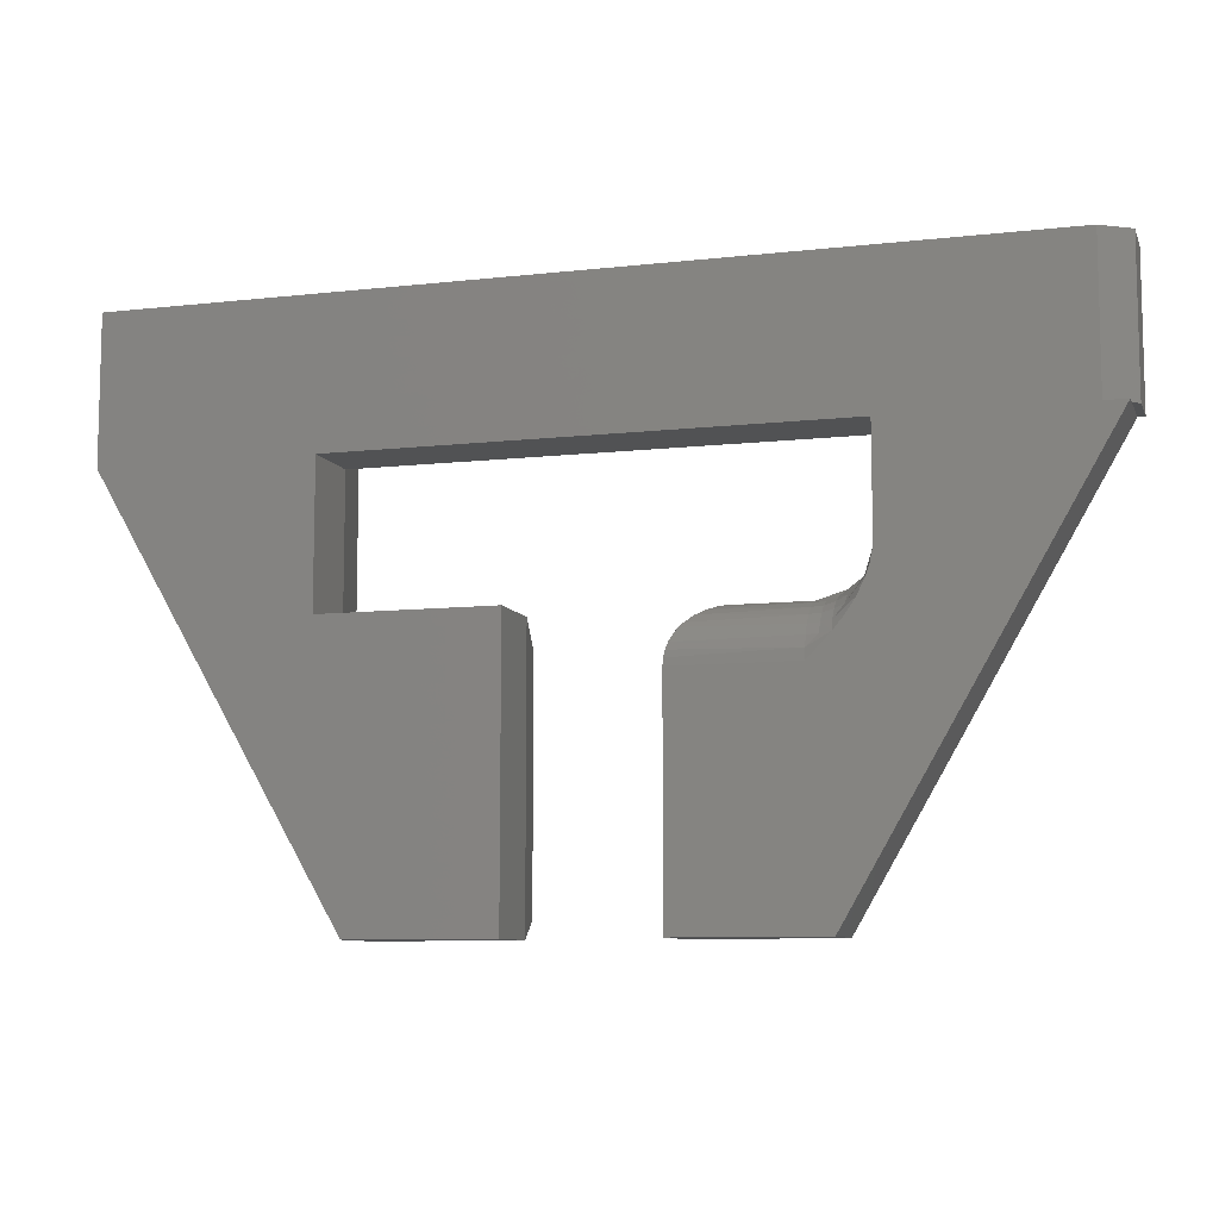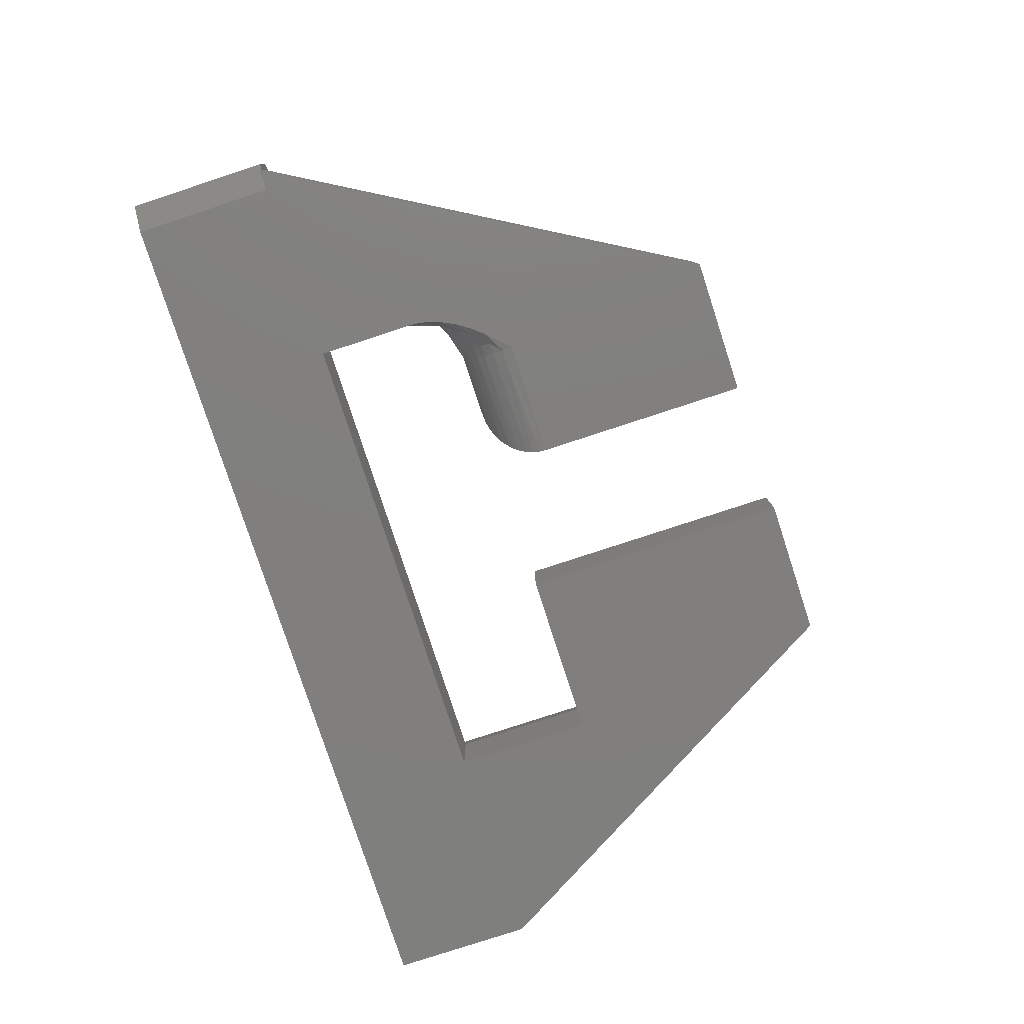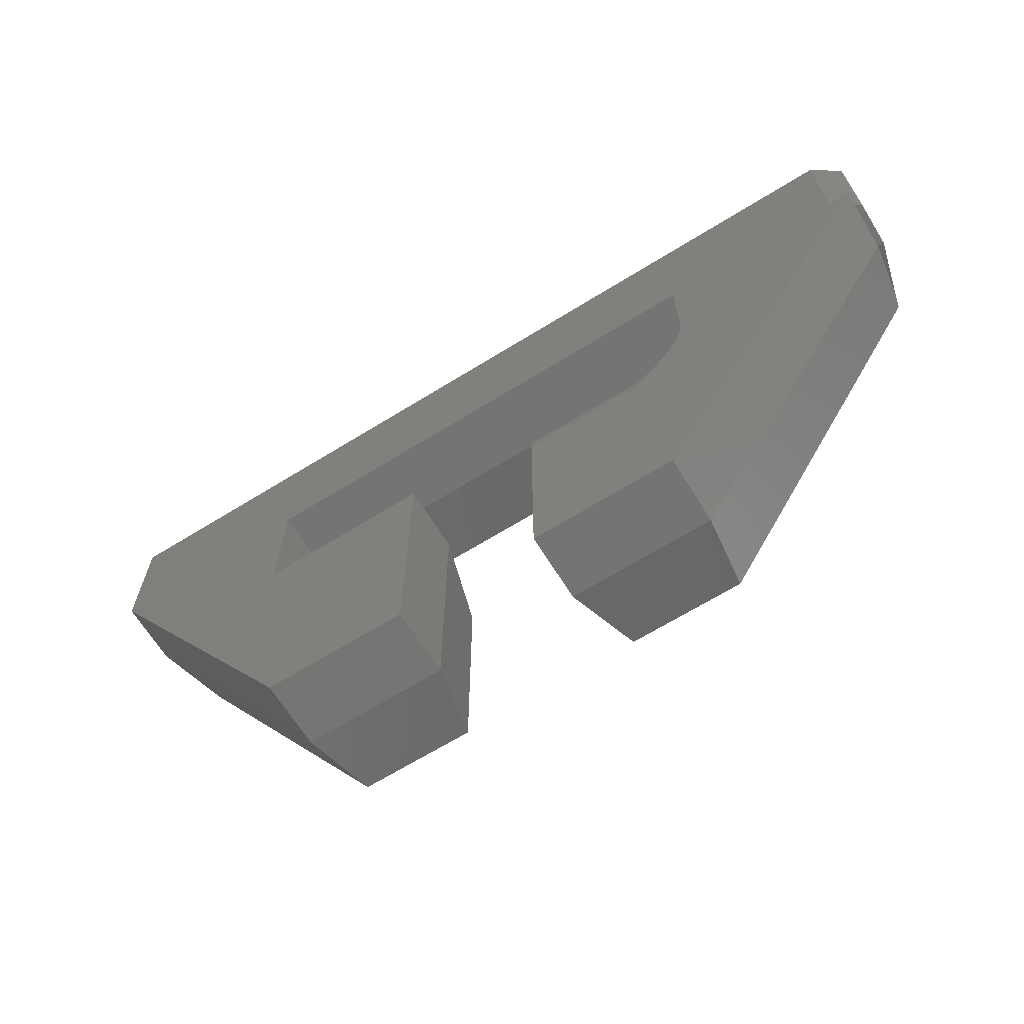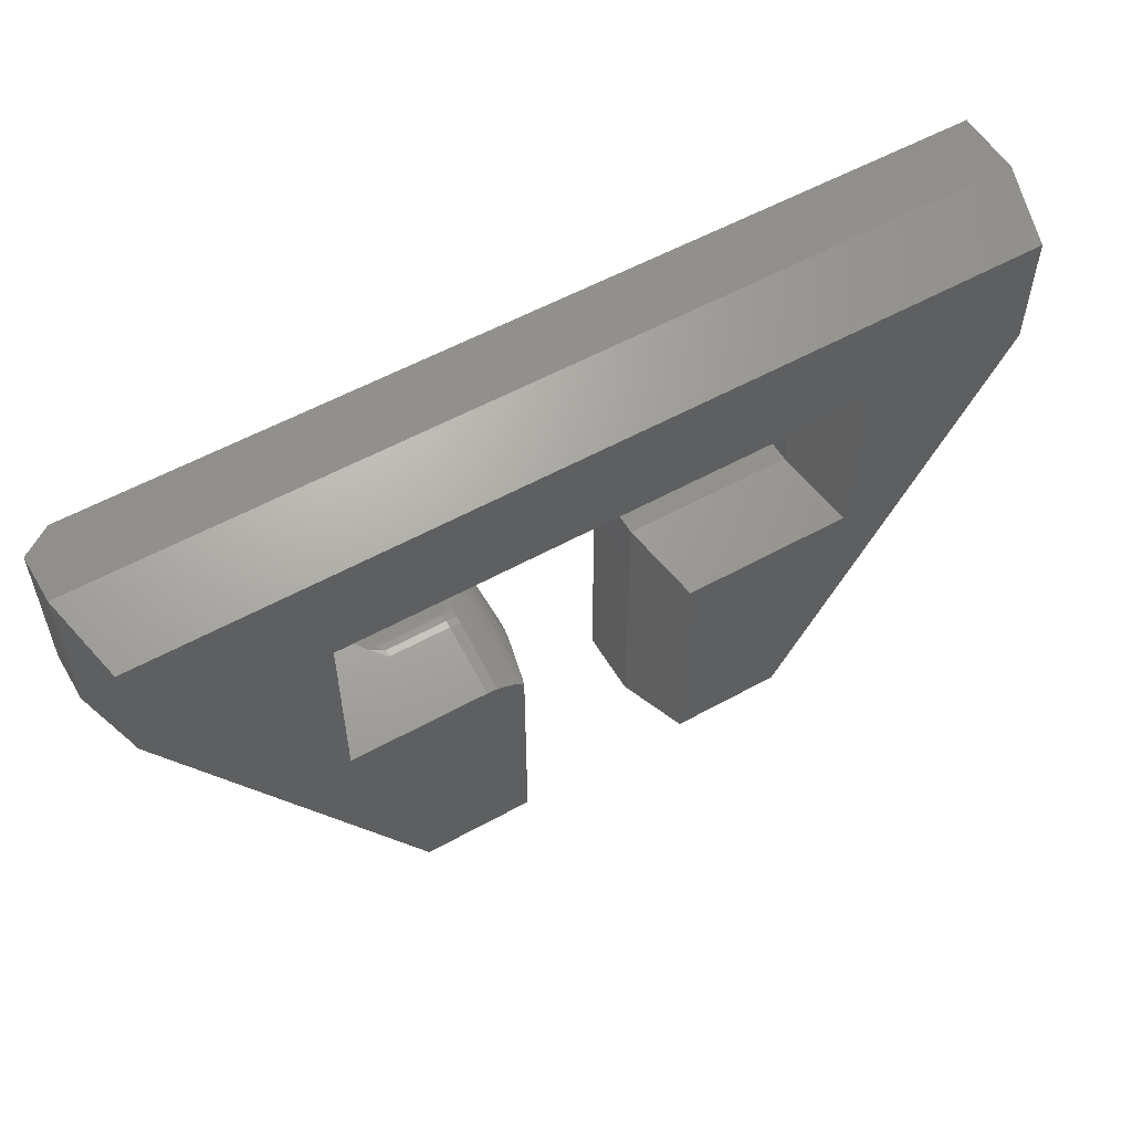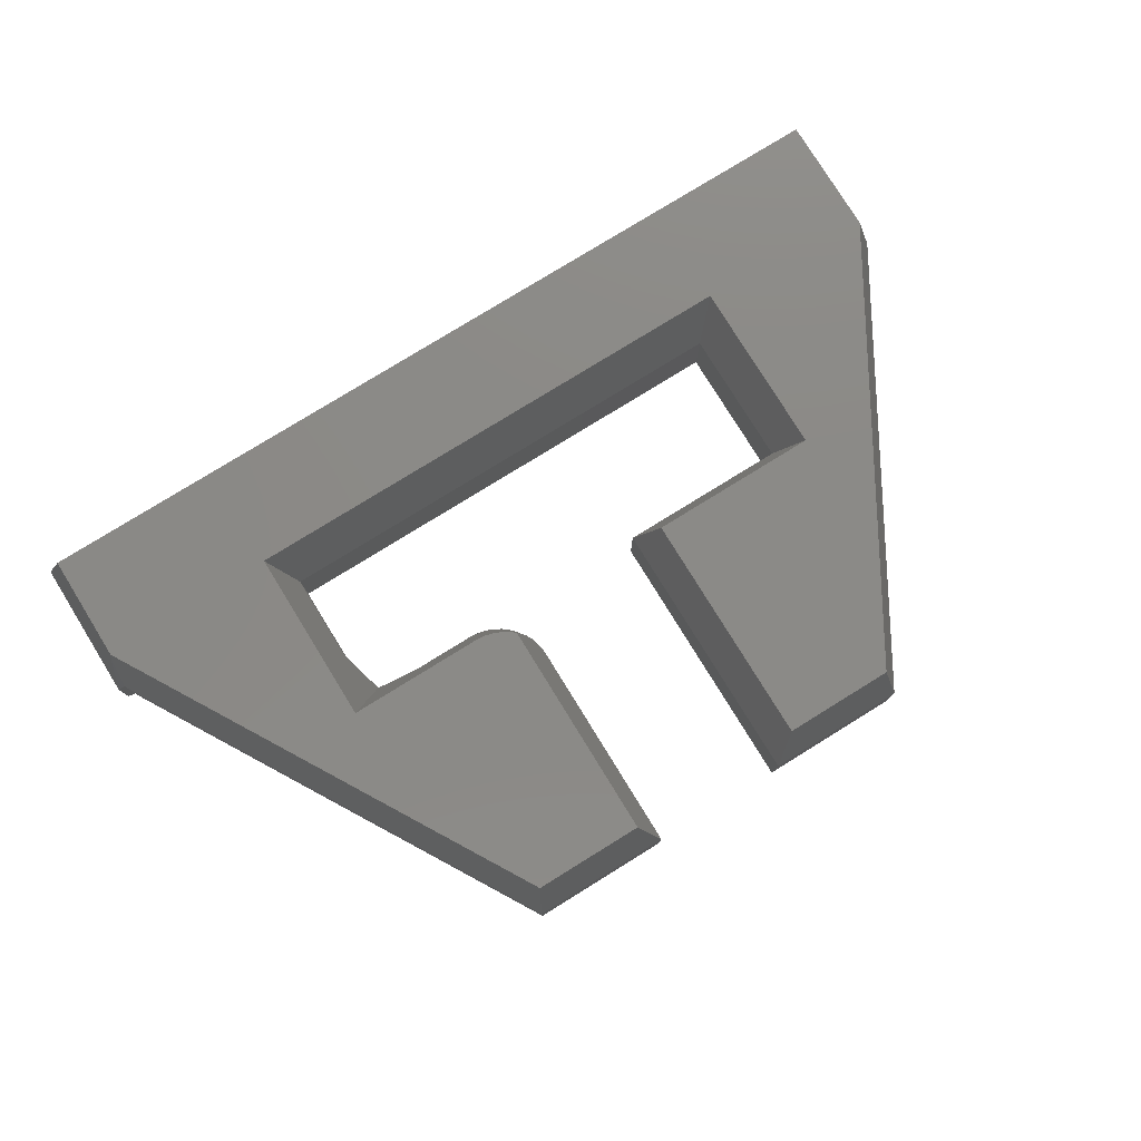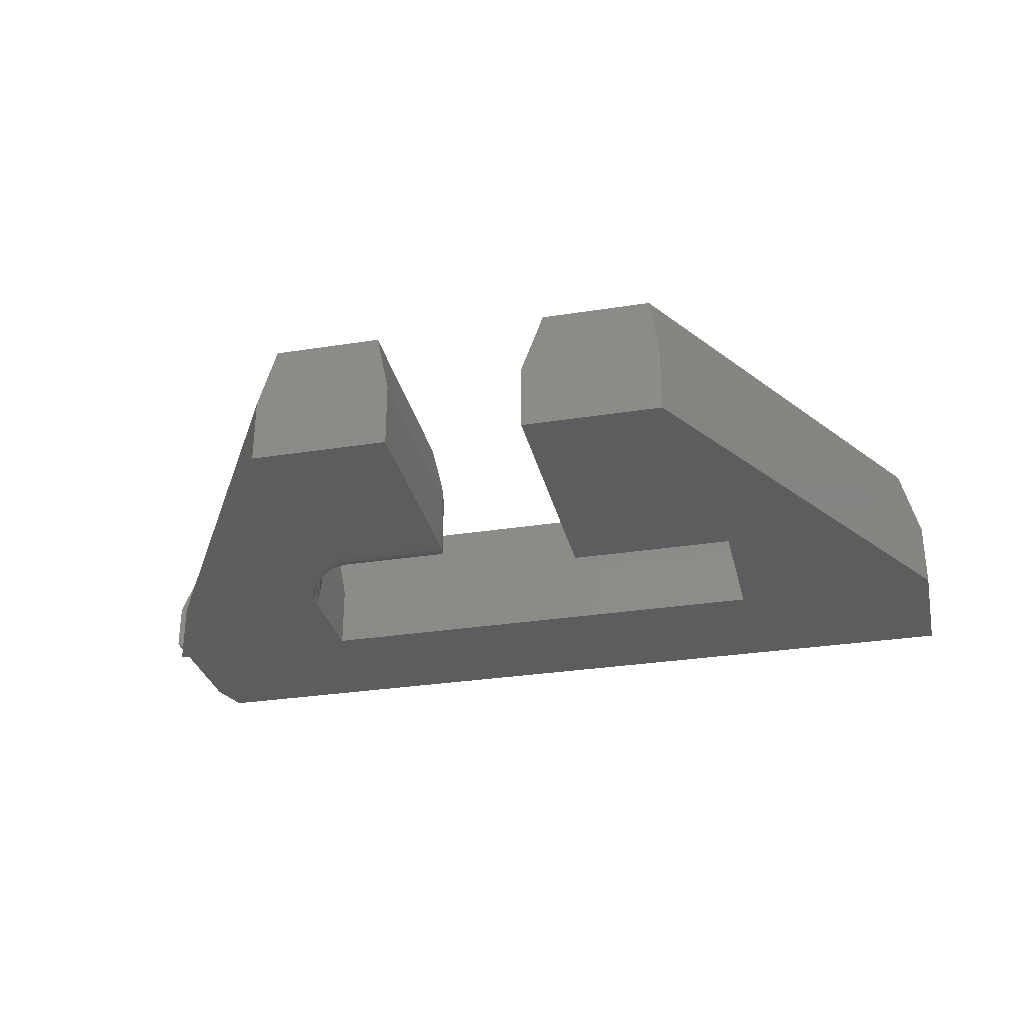
<metadata>
{"format":"stl","ext":"stl","renderer":"f3d","projection":"perspective","resolution":1024,"background":"white","views":[{"elev":-9.0,"azim":16.7,"up":"+Z"},{"elev":-79.7,"azim":108.1,"up":"+Y"},{"elev":-66.7,"azim":31.8,"up":"+Z"},{"elev":55.6,"azim":149.8,"up":"+Z"},{"elev":78.6,"azim":148.3,"up":"+Y"},{"elev":-30.5,"azim":-167.2,"up":"+Y"}]}
</metadata>
<code>
# stl→obj: 153 verts, 302 faces
v -0.2734 -0.07031 -0.1158
v -0.2225 -0.07946 -0.1167
v -0.2225 -0.07031 -0.1158
v -0.2847 -0.08158 -0.1172
v -0.3203 -0.1172 -0.1627
v -0.2225 -0.1163 -0.1535
v -0.32 -0.1168 -0.1569
v -0.2225 -0.1172 -0.1627
v -0.2225 -0.08825 -0.1194
v -0.2902 -0.08706 -0.1189
v -0.2955 -0.09241 -0.1213
v -0.2225 -0.09635 -0.1237
v -0.3023 -0.09923 -0.1258
v -0.2225 -0.1035 -0.1295
v -0.3086 -0.1054 -0.1316
v -0.2225 -0.1093 -0.1366
v -0.3114 -0.1082 -0.1351
v -0.3139 -0.1108 -0.139
v -0.2225 -0.1136 -0.1447
v -0.3172 -0.1141 -0.1458
v -0.3189 -0.1158 -0.1513
v -0.2225 -0.0569 -0.1172
v -0.2734 -0.0569 -0.1172
v -0.2225 -0.06254 -0.1161
v -0.2734 -0.06254 -0.1161
v -0.2225 -0.06827 -0.1158
v -0.2734 -0.06827 -0.1158
v -0.1756 -0.06827 -0.06891
v -0.1756 -0.0625 -3.517e-17
v -0.1756 -0.0625 -0.06909
v -0.1756 -0.1172 -3.517e-17
v -0.1756 -0.07031 -0.06891
v -0.1756 -0.08659 -0.07034
v -0.1756 -0.1024 -0.07457
v -0.1756 -0.1172 -0.08147
v -0.02344 -0.1172 -4.449e-17
v -0.75 -0.1172 0
v -0.5763 -0.1172 -0.1158
v -0.5763 -0.1172 -1.064e-17
v -0.2045 -0.1172 -0.3438
v -0.2038 -0.1172 -0.1432
v -0.3203 -0.1172 -0.3438
v -0.00551 -0.1172 9.924e-18
v -0.1761 -0.1172 -0.08992
v -0.1779 -0.1172 -0.09885
v -0.1807 -0.1172 -0.1073
v -0.1877 -0.1172 -0.1216
v -0.1954 -0.1172 -0.1331
v -0.02344 -0.1172 0.1184
v -0.75 -0.1172 0.1184
v -0.4352 -0.1172 -0.3438
v -0.4352 -0.1172 -0.1158
v -0.551 -0.1172 -0.3438
v -0.16 6.551e-17 0.01562
v -0.1756 -0.0625 -0.1158
v -0.1854 -0.102 -0.1059
v -0.1837 -0.0949 -0.09988
v -0.1797 -0.07899 -0.08865
v -0.1775 -0.07031 -0.0823
v -0.16 6.551e-17 -0.1314
v -0.177 -0.06827 -0.08045
v -0.1763 -0.06526 -0.07698
v -0.1759 -0.06392 -0.07478
v -0.1757 -0.06297 -0.07237
v -0.1756 -0.06259 -0.07075
v -0.1964 -0.0855 -0.11
v -0.2734 5.291e-17 -0.1314
v -0.2109 -0.06827 -0.1143
v -0.2091 -0.07031 -0.1138
v -0.1761 -0.07031 -0.07568
v -0.1791 -0.09932 -0.09262
v -0.2133 -0.1145 -0.1444
v -0.1964 -0.109 -0.1239
v -0.2045 -0.1123 -0.1346
v -0.1835 -0.1079 -0.1064
v -0.1893 -0.104 -0.1123
v -0.2157 -0.07031 -0.1153
v -0.2045 -0.08962 -0.1161
v -0.2045 -0.09834 -0.1207
v -0.1964 -0.1007 -0.1171
v -0.2133 -0.0886 -0.1185
v -0.2133 -0.11 -0.1361
v -0.2045 -0.106 -0.127
v -0.2133 -0.1041 -0.1289
v -0.2133 -0.09686 -0.1229
v -0.1759 -0.06827 -0.07473
v -0.2166 -0.06827 -0.1154
v -0.5763 -0.0625 -1.064e-17
v -0.7344 1.735e-18 0.004197
v -0.7344 1.735e-18 0.1028
v -0.5919 1.755e-17 0.01562
v -0.5919 1.755e-17 -0.1314
v -0.542 2.31e-17 -0.3281
v -0.01562 8.153e-17 0.01371
v -0.2135 5.956e-17 -0.3281
v -0.01562 8.153e-17 0.1028
v -0.3047 4.944e-17 -0.3281
v -0.3047 4.944e-17 -0.1437
v -0.3018 4.976e-17 -0.1413
v -0.2956 5.045e-17 -0.1372
v -0.2888 5.12e-17 -0.1341
v -0.2817 5.2e-17 -0.1322
v -0.4508 3.322e-17 -0.3281
v -0.4508 3.322e-17 -0.1314
v -0.3203 -0.0625 -0.1641
v -0.3203 -0.06241 -0.1624
v -0.32 -0.06144 -0.1592
v -0.3202 -0.06201 -0.1607
v -0.3203 -0.0625 -0.3438
v -0.3198 -0.0606 -0.1577
v -0.3194 -0.05896 -0.1557
v -0.3189 -0.05702 -0.1539
v -0.3181 -0.05357 -0.1516
v -0.3172 -0.04985 -0.1498
v -0.3155 -0.04333 -0.1476
v -0.3124 -0.03091 -0.1452
v -0.3061 -0.005655 -0.1437
v -0.3203 -0.06827 -0.1627
v -0.2045 -0.0625 -0.3438
v -0.00551 -0.0625 -4.559e-17
v -0.00551 -0.1052 1.169e-16
v -0.3194 -0.06827 -0.1535
v -0.2826 -0.06827 -0.1167
v -0.3167 -0.06827 -0.1447
v -0.3124 -0.06827 -0.1366
v -0.3066 -0.06827 -0.1295
v -0.2995 -0.06827 -0.1237
v -0.2914 -0.06827 -0.1194
v -0.3066 -0.06023 -0.1305
v -0.3194 -0.06605 -0.1538
v -0.3167 -0.06392 -0.1453
v -0.3124 -0.06195 -0.1374
v -0.2995 -0.05882 -0.1249
v -0.2914 -0.05777 -0.1207
v -0.2826 -0.05712 -0.1181
v -0.2826 -0.06265 -0.117
v -0.2914 -0.06298 -0.1197
v -0.2995 -0.06351 -0.124
v -0.3066 -0.06422 -0.1298
v -0.3124 -0.06509 -0.1368
v -0.3167 -0.06608 -0.1449
v -0.3194 -0.06715 -0.1536
v -0.5763 -0.0625 -0.1158
v -0.4352 -0.0625 -0.1158
v -0.4352 -0.0625 -0.3438
v -0.551 -0.0625 -0.3438
v -0.75 -0.0625 0
v -0.75 -0.0625 0.1184
v 1.419e-17 -0.0625 0.1184
v 1.853e-17 -0.1016 0.1184
v 6.939e-18 -0.0625 -4.592e-17
v -0.01301 -0.01045 0.01301
v 1.128e-17 -0.1016 -4.592e-17
f 1 2 3
f 1 4 2
f 5 6 7
f 5 8 6
f 9 2 4
f 9 4 10
f 9 10 11
f 9 11 12
f 11 13 12
f 14 12 13
f 13 15 14
f 16 14 15
f 16 15 17
f 16 17 18
f 16 18 19
f 18 20 19
f 6 19 20
f 6 20 21
f 6 21 7
f 22 23 24
f 24 23 25
f 24 25 26
f 26 25 27
f 3 26 1
f 1 26 27
f 28 29 30
f 31 29 28
f 31 28 32
f 31 32 33
f 31 33 34
f 31 34 35
f 36 31 35
f 37 38 39
f 40 41 8
f 40 8 5
f 40 5 42
f 43 36 35
f 43 35 44
f 43 44 45
f 43 45 46
f 43 46 47
f 43 47 48
f 43 48 41
f 43 41 40
f 49 50 37
f 49 37 39
f 49 39 31
f 49 31 36
f 51 52 53
f 53 52 38
f 53 38 37
f 30 29 54
f 55 56 57
f 55 57 58
f 55 58 59
f 55 59 60
f 60 59 61
f 60 61 62
f 60 62 63
f 60 63 64
f 60 64 65
f 60 65 30
f 60 30 54
f 55 66 56
f 60 67 23
f 60 23 22
f 60 22 68
f 60 68 69
f 60 69 66
f 60 66 55
f 58 33 59
f 33 70 59
f 34 71 35
f 71 44 35
f 41 72 6
f 41 6 8
f 47 73 74
f 74 48 47
f 46 75 76
f 73 46 76
f 73 47 46
f 44 71 75
f 75 45 44
f 33 58 57
f 34 33 57
f 57 71 34
f 77 66 69
f 70 33 32
f 19 6 72
f 46 45 75
f 56 76 75
f 56 75 71
f 56 71 57
f 78 79 80
f 78 80 76
f 78 76 56
f 78 56 66
f 2 9 81
f 2 81 78
f 2 78 66
f 2 66 77
f 2 77 3
f 48 74 41
f 41 74 82
f 41 82 72
f 72 82 16
f 72 16 19
f 73 83 74
f 74 83 84
f 74 84 82
f 82 84 14
f 82 14 16
f 76 80 73
f 73 80 79
f 73 79 83
f 83 79 85
f 83 85 84
f 84 85 12
f 84 12 14
f 78 81 79
f 79 81 85
f 81 9 85
f 85 9 12
f 28 86 32
f 32 86 70
f 86 61 70
f 70 61 59
f 68 87 69
f 69 87 77
f 87 26 77
f 77 26 3
f 63 86 64
f 86 63 62
f 86 62 61
f 28 30 65
f 28 65 64
f 28 64 86
f 22 24 68
f 24 87 68
f 87 24 26
f 39 88 31
f 31 88 29
f 89 90 91
f 89 91 92
f 89 92 93
f 94 95 60
f 94 60 54
f 94 54 96
f 95 97 98
f 95 98 99
f 95 99 100
f 95 100 101
f 95 101 102
f 95 102 67
f 95 67 60
f 54 91 96
f 96 91 90
f 93 92 103
f 103 92 104
f 105 106 107
f 107 106 108
f 97 109 105
f 97 105 107
f 97 107 110
f 97 110 111
f 97 111 112
f 97 112 113
f 97 113 114
f 97 114 115
f 97 115 116
f 97 116 117
f 97 117 98
f 109 42 105
f 105 42 5
f 105 5 118
f 119 120 40
f 40 120 121
f 40 121 43
f 118 7 122
f 118 5 7
f 1 123 4
f 1 27 123
f 21 122 7
f 122 21 20
f 122 20 124
f 124 20 18
f 124 18 125
f 18 17 125
f 125 17 15
f 125 15 126
f 126 15 13
f 126 13 127
f 127 13 11
f 127 11 128
f 11 10 128
f 128 10 4
f 128 4 123
f 98 129 99
f 98 117 129
f 130 110 107
f 130 111 110
f 112 111 130
f 130 131 112
f 113 112 131
f 131 114 113
f 115 114 131
f 131 132 115
f 115 132 116
f 116 132 129
f 116 129 117
f 129 133 99
f 99 133 100
f 100 133 134
f 100 134 101
f 101 134 135
f 118 130 107
f 118 107 108
f 118 108 106
f 118 106 105
f 23 67 135
f 135 67 102
f 135 102 101
f 25 23 136
f 136 23 135
f 136 135 137
f 137 135 134
f 137 134 138
f 138 134 133
f 138 133 139
f 139 133 129
f 139 129 140
f 140 129 132
f 140 132 141
f 141 132 131
f 141 131 142
f 142 131 130
f 142 130 118
f 27 25 123
f 123 25 136
f 123 136 128
f 128 136 137
f 128 137 127
f 127 137 138
f 127 138 126
f 126 138 139
f 126 139 125
f 125 139 140
f 125 140 124
f 124 140 141
f 124 141 122
f 122 141 142
f 122 142 118
f 143 88 38
f 38 88 39
f 144 104 143
f 143 104 92
f 88 91 29
f 29 91 54
f 143 92 88
f 88 92 91
f 51 145 52
f 52 145 144
f 146 93 145
f 145 93 103
f 145 103 144
f 144 103 104
f 52 144 38
f 38 144 143
f 37 147 53
f 53 147 146
f 148 90 147
f 147 90 89
f 147 89 146
f 146 89 93
f 146 145 53
f 53 145 51
f 148 50 149
f 149 50 49
f 149 49 150
f 149 151 96
f 96 151 152
f 96 152 94
f 149 96 148
f 148 96 90
f 50 148 37
f 37 148 147
f 151 120 152
f 153 151 150
f 150 151 149
f 119 95 120
f 120 95 94
f 120 94 152
f 121 151 153
f 121 120 151
f 109 97 119
f 119 97 95
f 109 119 42
f 42 119 40
f 36 43 121
f 150 49 153
f 49 121 153
f 36 121 49

</code>
